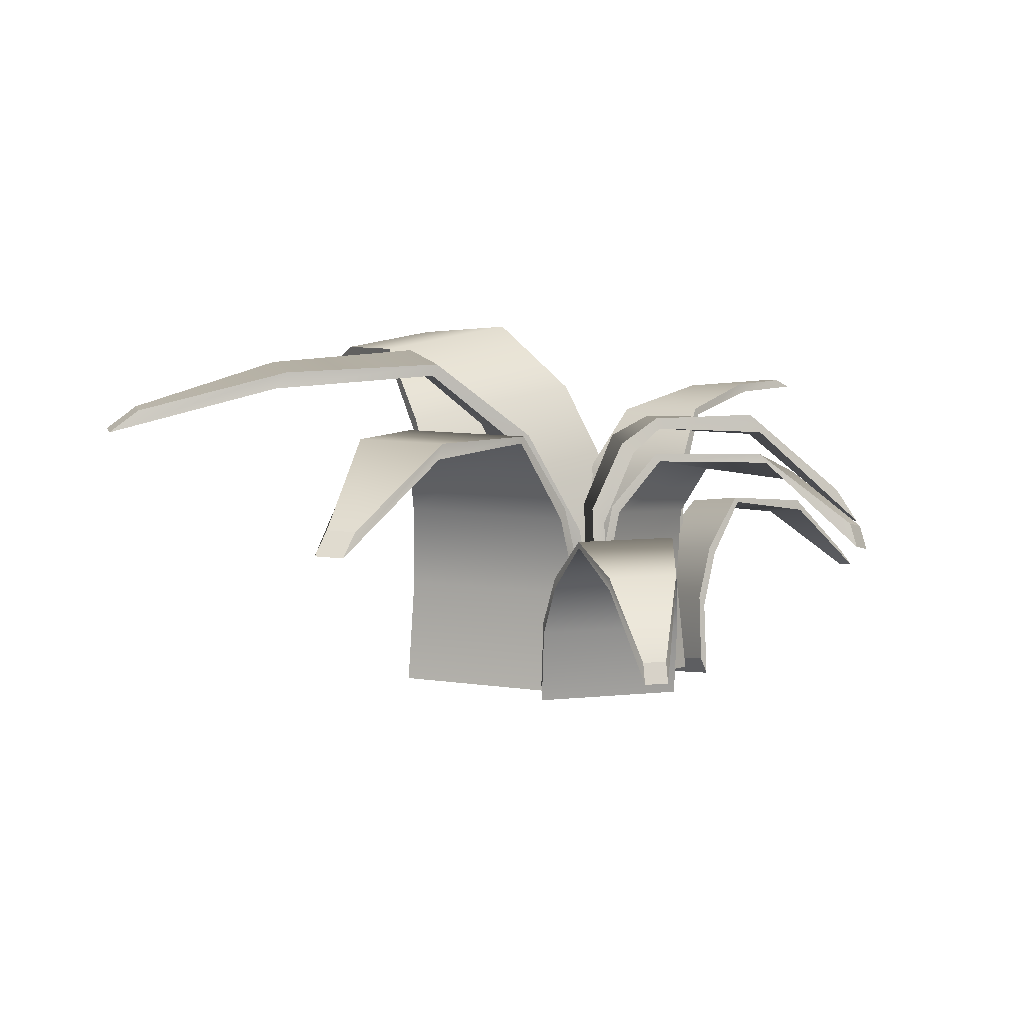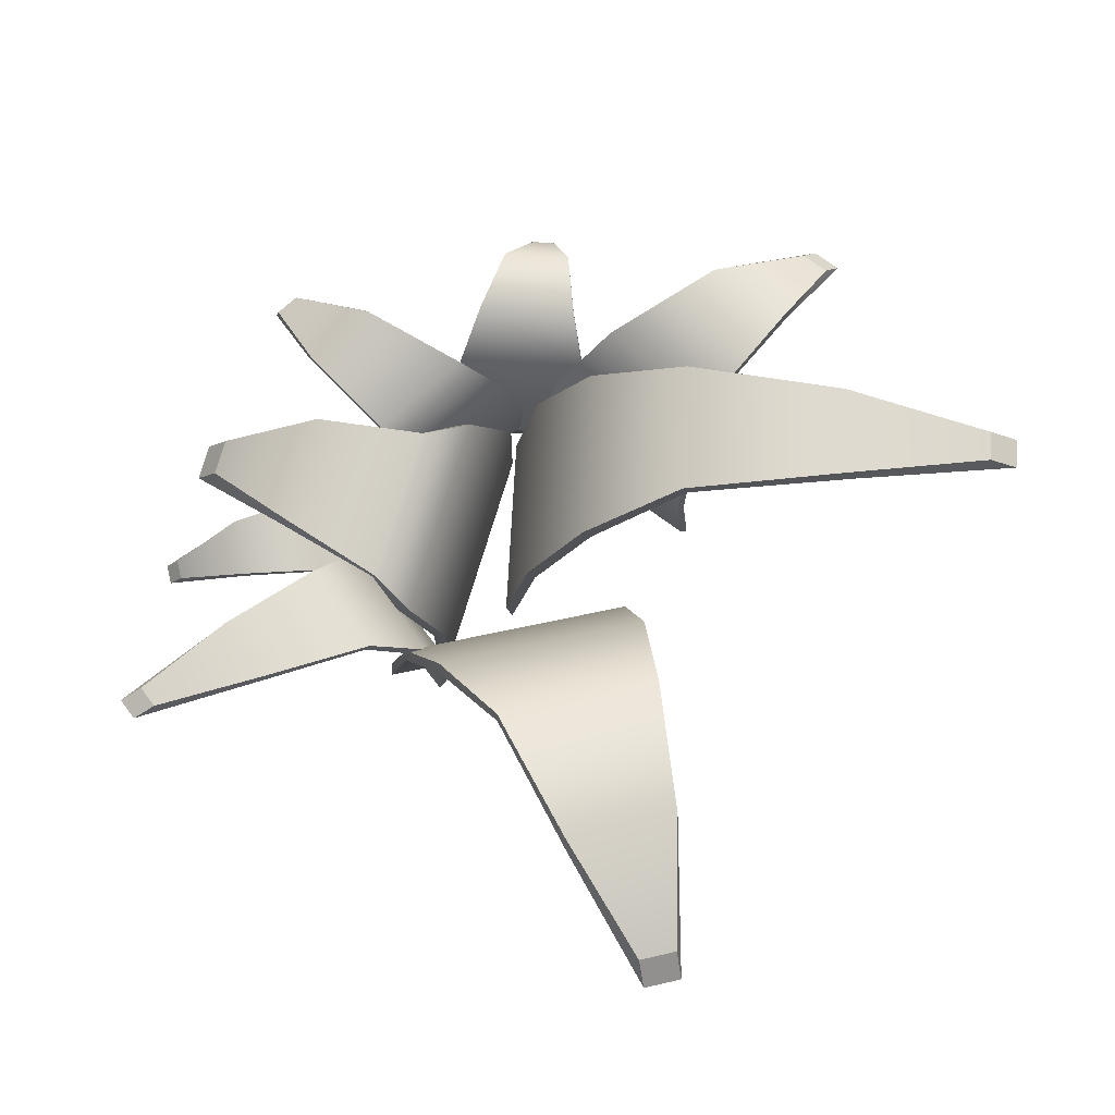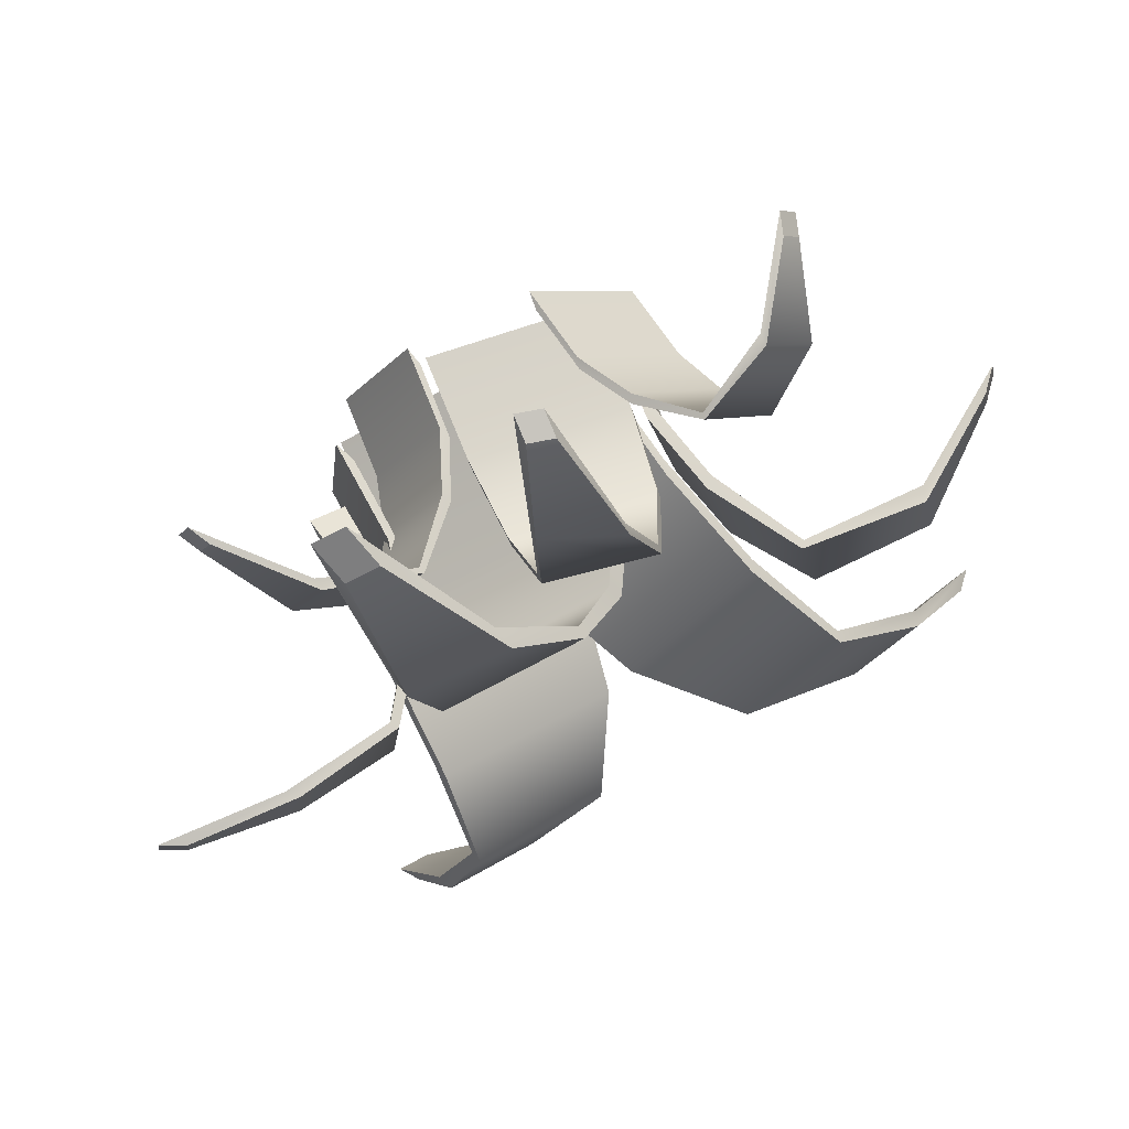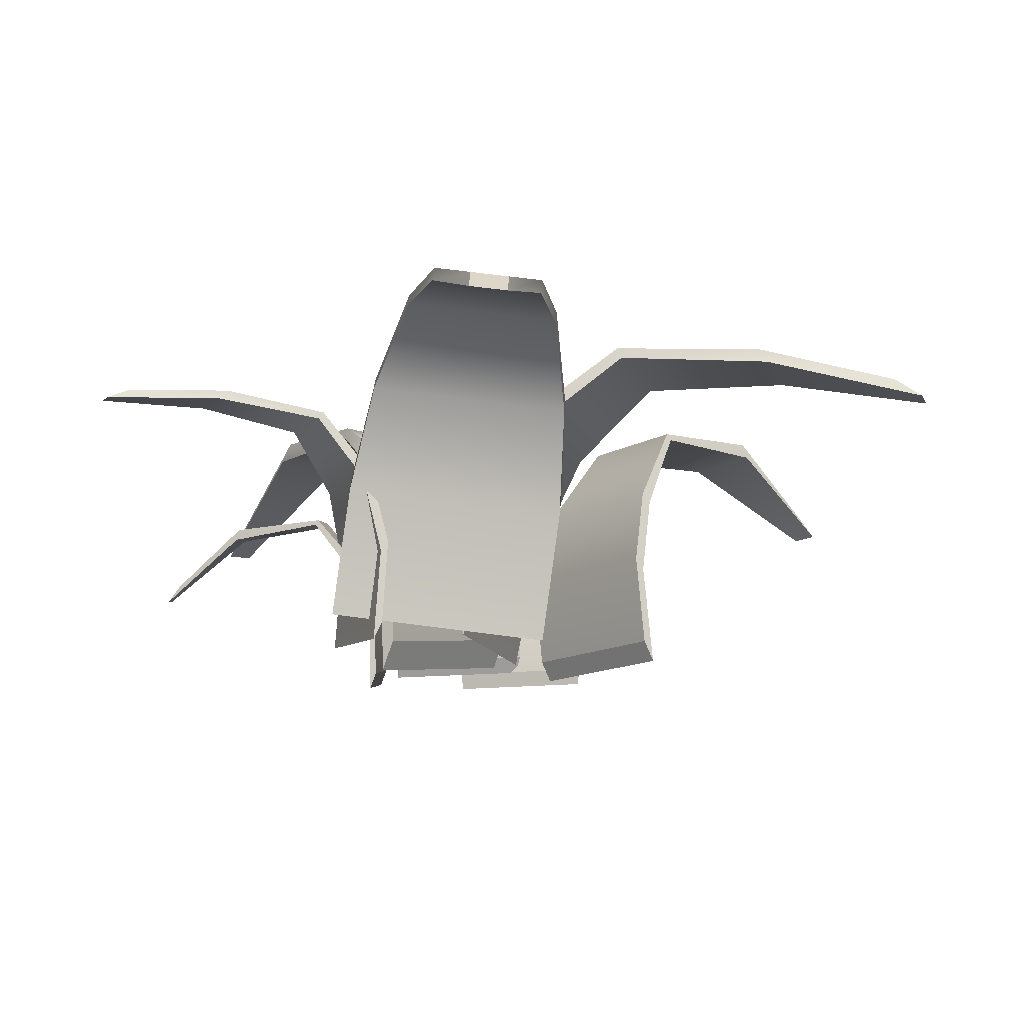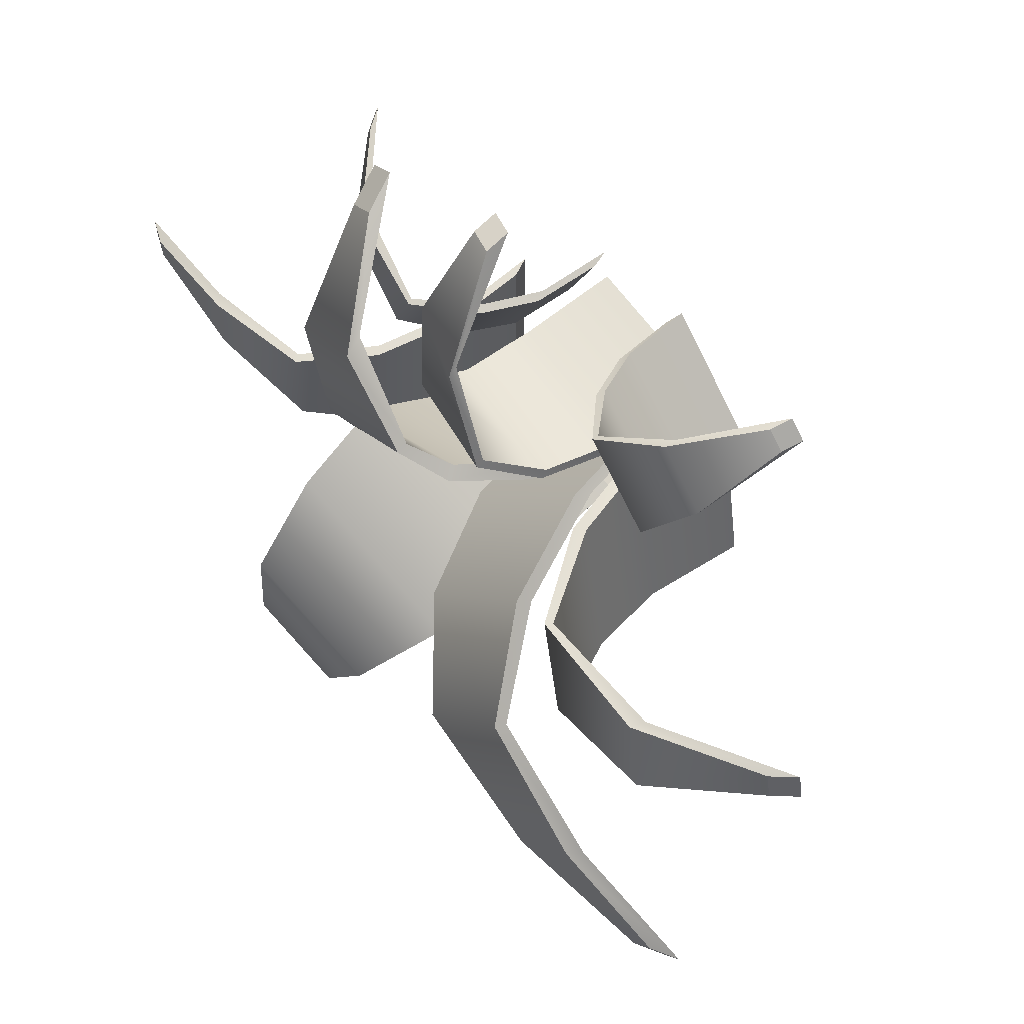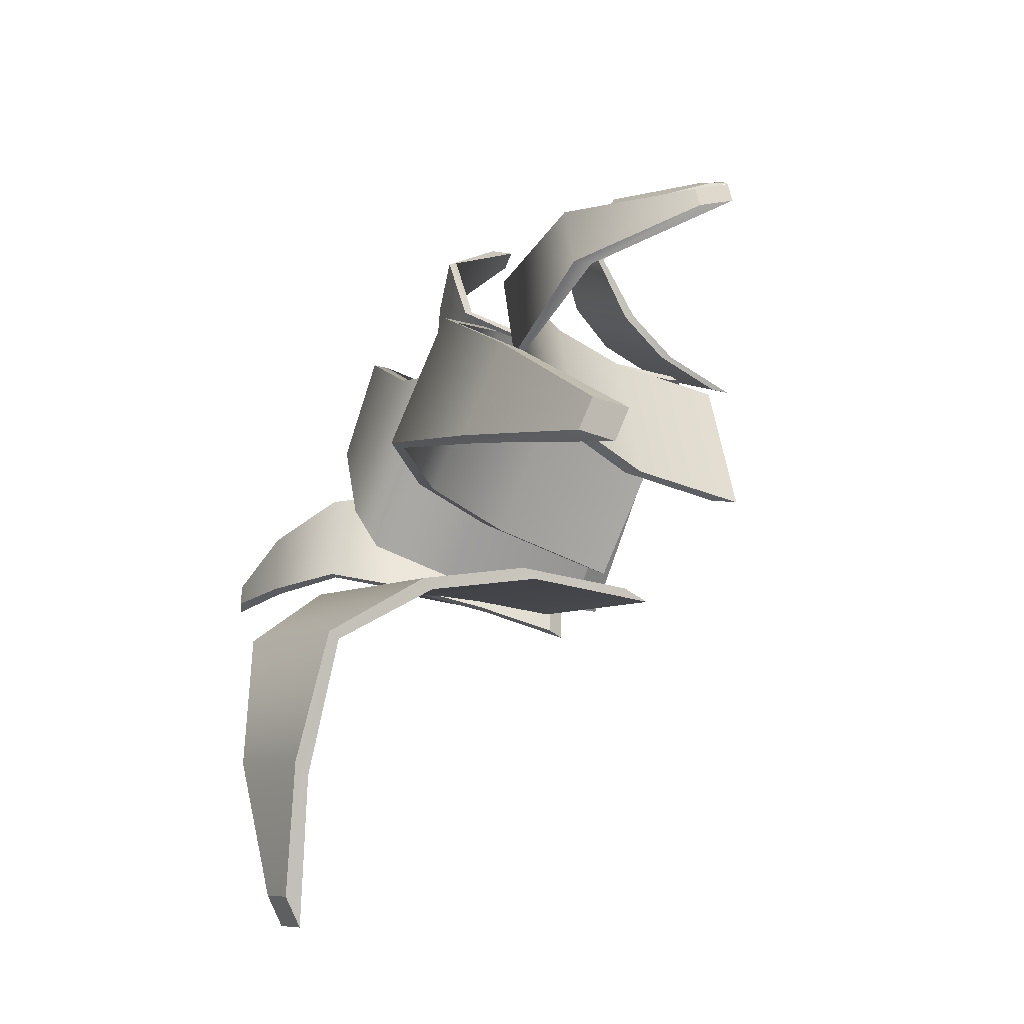
<metadata>
{"format":"obj","ext":"obj","renderer":"f3d","projection":"perspective","resolution":1024,"background":"white","views":[{"elev":8.9,"azim":-60.3,"up":"+Y"},{"elev":73.3,"azim":137.7,"up":"+Y"},{"elev":72.7,"azim":153.8,"up":"+Z"},{"elev":-12.6,"azim":152.8,"up":"+Y"},{"elev":54.9,"azim":-130.3,"up":"+Z"},{"elev":-41.6,"azim":-119.8,"up":"+Z"}]}
</metadata>
<code>
g default
v 317.6 156.2 -518.6
v 380.2 146.3 -554.8
v 320.4 202.1 -522.2
v 382.9 193.1 -558.4
v 333.6 224.1 -517.5
v 389.7 219.4 -550
v 348.8 231.9 -511.5
v 391.3 227.4 -536.2
v 371 232.5 -485
v 400.4 227.9 -502
v 394.2 204.2 -460.5
v 404.2 202.6 -466.2
v 319.7 145.9 -514.4
v 382.2 136 -550.6
v 385 188.2 -554.8
v 322.5 197.4 -518.6
v 391.8 215.9 -546.6
v 335.8 220.7 -514.1
v 391.5 223.7 -535
v 349 228.3 -510.3
v 402.1 221.6 -498.9
v 372.7 226.2 -481.9
v 408.1 191.1 -459.8
v 398.2 192.7 -454
v 355.6 159.3 -557.6
v 312.3 157 -514.8
v 349.1 199.5 -562.3
v 305.8 197.1 -519.5
v 333.3 232.3 -571.5
v 294.4 230.1 -533.1
v 305.6 256.2 -587.3
v 276.1 254.6 -558.2
v 264.1 253.8 -617
v 243.7 252.7 -596.9
v 222.1 241 -643.4
v 215.3 240.6 -636.6
v 354.4 149.8 -559.1
v 311.1 147.4 -516.2
v 304 191.9 -521.3
v 347.3 194.2 -564
v 292.4 226.1 -535.1
v 331.2 228.2 -573.5
v 275 250.8 -559.3
v 304.5 252.5 -588.5
v 241.1 247.5 -599.5
v 261.5 248.6 -619.6
v 208.3 233.7 -643.3
v 215.2 234 -650.1
v 399.2 164.7 -547.2
v 333.6 155 -582.8
v 397.5 204.4 -556.2
v 332 194.7 -591.8
v 396.4 236.2 -573.8
v 337.6 227.5 -605.7
v 396.7 258.5 -602.4
v 352.2 251.9 -626.6
v 406.4 254.3 -643.4
v 375.6 249.7 -660.1
v 413.2 239.4 -684
v 402.8 237.9 -689.6
v 400.8 155.2 -547.9
v 335.2 145.5 -583.5
v 333.3 189.5 -593.3
v 398.8 199.2 -557.7
v 339 223.4 -607.5
v 397.8 232.1 -575.6
v 353.1 248.1 -627.5
v 397.7 254.7 -603.3
v 377.4 244.5 -662.5
v 408.2 249 -645.7
v 406.7 230.8 -696.3
v 417.1 232.3 -690.6
v 305.5 151.9 -509
v 354.2 147.3 -504.7
v 307.2 180 -513.1
v 355.9 175.4 -508.8
v 312.2 205.3 -510.2
v 355.9 200.4 -507.3
v 321.3 223 -498.3
v 354.7 217 -495.8
v 332.2 223.9 -464.4
v 355.3 215.2 -461.5
v 342.2 201 -435.4
v 349.9 199.2 -434.7
v 305.5 146.1 -505.8
v 354.2 141.5 -501.5
v 356 172.6 -506.2
v 307.3 177.2 -510.5
v 356.1 198.3 -505
v 312.4 203.3 -507.7
v 354.7 214.4 -494.5
v 321.3 220.6 -496.9
v 355.3 212.3 -459.6
v 332.3 221.2 -462.3
v 349.6 191.5 -432.1
v 341.9 193.3 -432.7
v 383.7 154.6 -517
v 387.5 151.5 -561.7
v 382.6 183.2 -518.8
v 386.4 180.1 -563.5
v 388.9 208.3 -520.7
v 392.4 205.5 -560.8
v 405 229.5 -522.4
v 407.6 227.4 -552.8
v 437.5 236.2 -518.7
v 439.3 234.7 -539.7
v 470.5 235.4 -516.8
v 471.1 234.9 -523.9
v 386.4 148.5 -515.9
v 390.2 145.3 -560.7
v 388.8 176.9 -562.7
v 384.9 180.1 -518
v 394.8 203.2 -560
v 391.3 206 -519.9
v 409.2 225.1 -552.2
v 406.6 227.3 -521.8
v 442.4 231.8 -538.7
v 440.6 233.3 -517.7
v 478.3 231.8 -521.8
v 477.6 232.3 -514.7
v 289 149.8 -576.3
v 300.5 148.9 -518
v 291.9 180.5 -575.9
v 303.4 179.6 -517.6
v 286.8 206.2 -572.7
v 297.1 205.4 -520.5
v 271.9 232.4 -566.5
v 279.8 231.8 -526.8
v 234.1 233.6 -561.3
v 239.5 233.2 -533.9
v 202.9 209.1 -553.3
v 204.7 209 -544
v 285.6 142.6 -576.5
v 297.1 141.8 -518.2
v 300.5 175.8 -517.8
v 289 176.7 -576
v 294.2 202.5 -520.6
v 283.9 203.3 -572.8
v 278.2 229.6 -526.9
v 270.4 230.2 -566.5
v 237.8 228.3 -534
v 232.3 228.7 -561.4
v 198.3 201.8 -544.3
v 196.5 201.9 -553.5
v 288.9 146.1 -525
v 321.9 146.3 -491
v 286.2 168 -522.8
v 319.2 168.1 -488.8
v 281.9 184.5 -516.1
v 311.5 184.6 -485.6
v 274.5 199 -503.3
v 297 199.1 -480.2
v 259.5 191.2 -484.3
v 275.1 191.3 -468.3
v 252.4 167 -468.6
v 257.6 167 -463.2
v 288.2 140.5 -524.4
v 321.2 140.6 -490.4
v 318.3 164.8 -488.1
v 285.4 164.7 -522.1
v 310.5 182 -484.8
v 280.9 181.8 -515.3
v 296.5 197.3 -479.8
v 274.1 197.2 -502.9
v 274.9 187.5 -468.1
v 259.4 187.4 -484.1
v 255.6 160.6 -461.5
v 250.3 160.6 -466.8
v 356.9 144.6 -496.6
v 375.6 138.2 -529.6
v 358.6 166.7 -498.3
v 377.4 160.3 -531.4
v 366.3 184 -498
v 383.1 178.3 -527.6
v 381.9 200.3 -495.1
v 394.6 196 -517.6
v 409.5 196.7 -481.8
v 418.3 193.7 -497.4
v 431.1 175.2 -472.4
v 434.1 174.2 -477.6
v 358.3 139.2 -495
v 377 132.8 -528
v 378.8 157.3 -530
v 360.1 163.7 -497
v 384.7 175.9 -526.4
v 367.9 181.7 -496.7
v 395.4 194.3 -516.9
v 382.7 198.6 -494.4
v 418.9 190.1 -496.5
v 410.1 193.1 -481
v 437.4 168.4 -474.7
v 434.4 169.5 -469.5
g Plant_boven_pPlane1 Plant_boven
f 13 14 15 16
f 16 15 17 18
f 18 17 19 20
f 20 19 21 22
f 22 21 23 24
f 1 3 4 2
f 3 5 6 4
f 5 7 8 6
f 7 9 10 8
f 9 11 12 10
f 1 2 14 13
f 2 4 15 14
f 3 1 13 16
f 4 6 17 15
f 5 3 16 18
f 6 8 19 17
f 7 5 18 20
f 8 10 21 19
f 9 7 20 22
f 10 12 23 21
f 12 11 24 23
f 11 9 22 24
f 37 38 39 40
f 40 39 41 42
f 42 41 43 44
f 44 43 45 46
f 46 45 47 48
f 25 27 28 26
f 27 29 30 28
f 29 31 32 30
f 31 33 34 32
f 33 35 36 34
f 25 26 38 37
f 26 28 39 38
f 27 25 37 40
f 28 30 41 39
f 29 27 40 42
f 30 32 43 41
f 31 29 42 44
f 32 34 45 43
f 33 31 44 46
f 34 36 47 45
f 36 35 48 47
f 35 33 46 48
f 61 62 63 64
f 64 63 65 66
f 66 65 67 68
f 68 67 69 70
f 70 69 71 72
f 49 51 52 50
f 51 53 54 52
f 53 55 56 54
f 55 57 58 56
f 57 59 60 58
f 49 50 62 61
f 50 52 63 62
f 51 49 61 64
f 52 54 65 63
f 53 51 64 66
f 54 56 67 65
f 55 53 66 68
f 56 58 69 67
f 57 55 68 70
f 58 60 71 69
f 60 59 72 71
f 59 57 70 72
f 85 86 87 88
f 88 87 89 90
f 90 89 91 92
f 92 91 93 94
f 94 93 95 96
f 73 75 76 74
f 75 77 78 76
f 77 79 80 78
f 79 81 82 80
f 81 83 84 82
f 73 74 86 85
f 74 76 87 86
f 75 73 85 88
f 76 78 89 87
f 77 75 88 90
f 78 80 91 89
f 79 77 90 92
f 80 82 93 91
f 81 79 92 94
f 82 84 95 93
f 84 83 96 95
f 83 81 94 96
f 109 110 111 112
f 112 111 113 114
f 114 113 115 116
f 116 115 117 118
f 118 117 119 120
f 97 99 100 98
f 99 101 102 100
f 101 103 104 102
f 103 105 106 104
f 105 107 108 106
f 97 98 110 109
f 98 100 111 110
f 99 97 109 112
f 100 102 113 111
f 101 99 112 114
f 102 104 115 113
f 103 101 114 116
f 104 106 117 115
f 105 103 116 118
f 106 108 119 117
f 108 107 120 119
f 107 105 118 120
f 133 134 135 136
f 136 135 137 138
f 138 137 139 140
f 140 139 141 142
f 142 141 143 144
f 121 123 124 122
f 123 125 126 124
f 125 127 128 126
f 127 129 130 128
f 129 131 132 130
f 121 122 134 133
f 122 124 135 134
f 123 121 133 136
f 124 126 137 135
f 125 123 136 138
f 126 128 139 137
f 127 125 138 140
f 128 130 141 139
f 129 127 140 142
f 130 132 143 141
f 132 131 144 143
f 131 129 142 144
f 157 158 159 160
f 160 159 161 162
f 162 161 163 164
f 164 163 165 166
f 166 165 167 168
f 145 147 148 146
f 147 149 150 148
f 149 151 152 150
f 151 153 154 152
f 153 155 156 154
f 145 146 158 157
f 146 148 159 158
f 147 145 157 160
f 148 150 161 159
f 149 147 160 162
f 150 152 163 161
f 151 149 162 164
f 152 154 165 163
f 153 151 164 166
f 154 156 167 165
f 156 155 168 167
f 155 153 166 168
f 181 182 183 184
f 184 183 185 186
f 186 185 187 188
f 188 187 189 190
f 190 189 191 192
f 169 171 172 170
f 171 173 174 172
f 173 175 176 174
f 175 177 178 176
f 177 179 180 178
f 169 170 182 181
f 170 172 183 182
f 171 169 181 184
f 172 174 185 183
f 173 171 184 186
f 174 176 187 185
f 175 173 186 188
f 176 178 189 187
f 177 175 188 190
f 178 180 191 189
f 180 179 192 191
f 179 177 190 192

</code>
